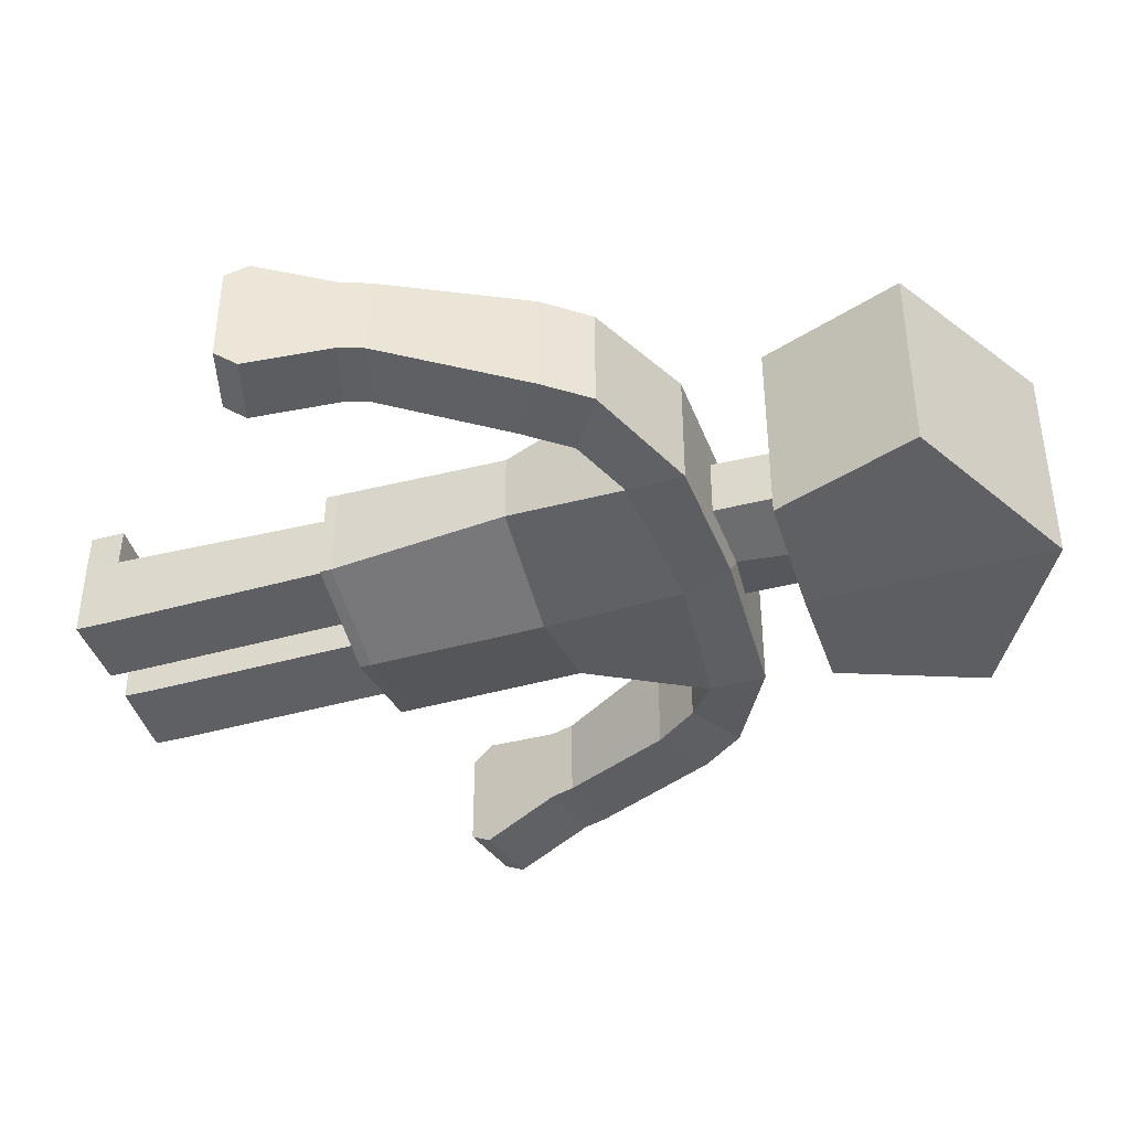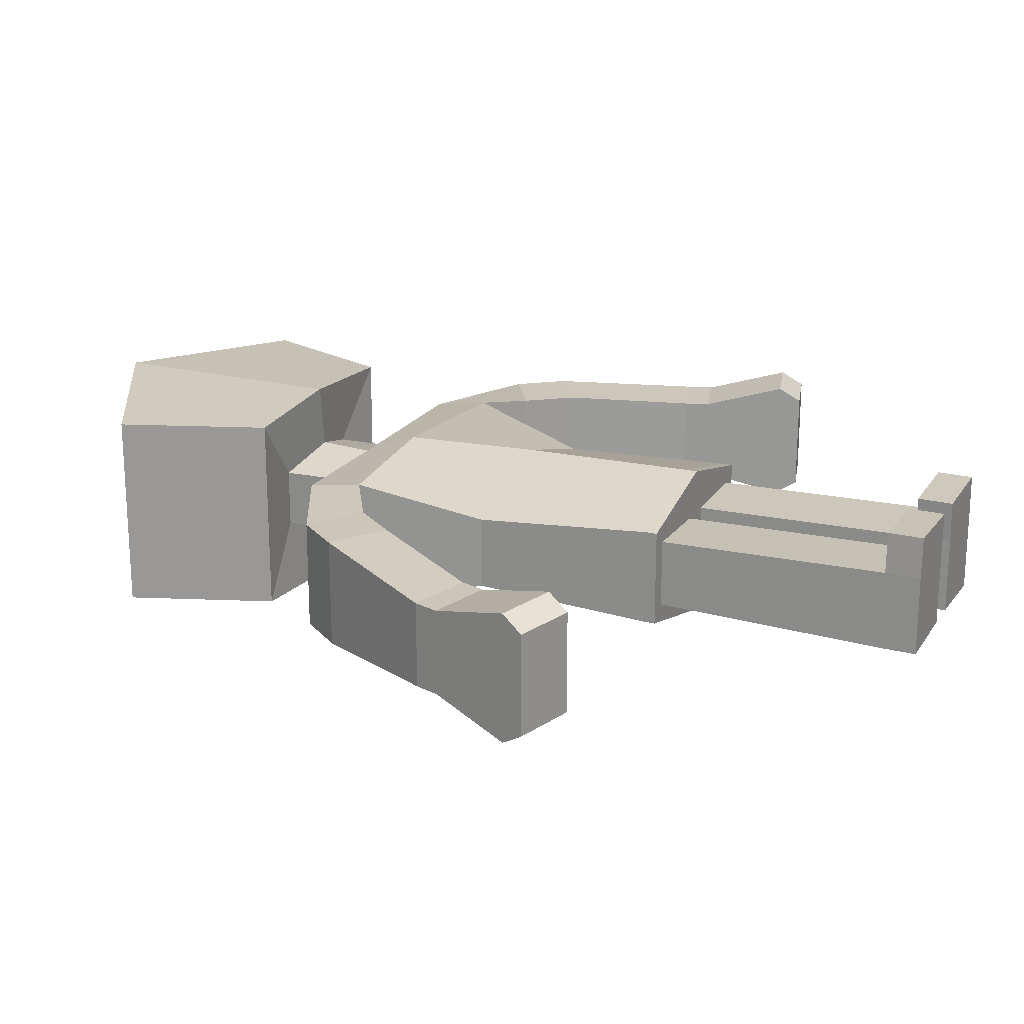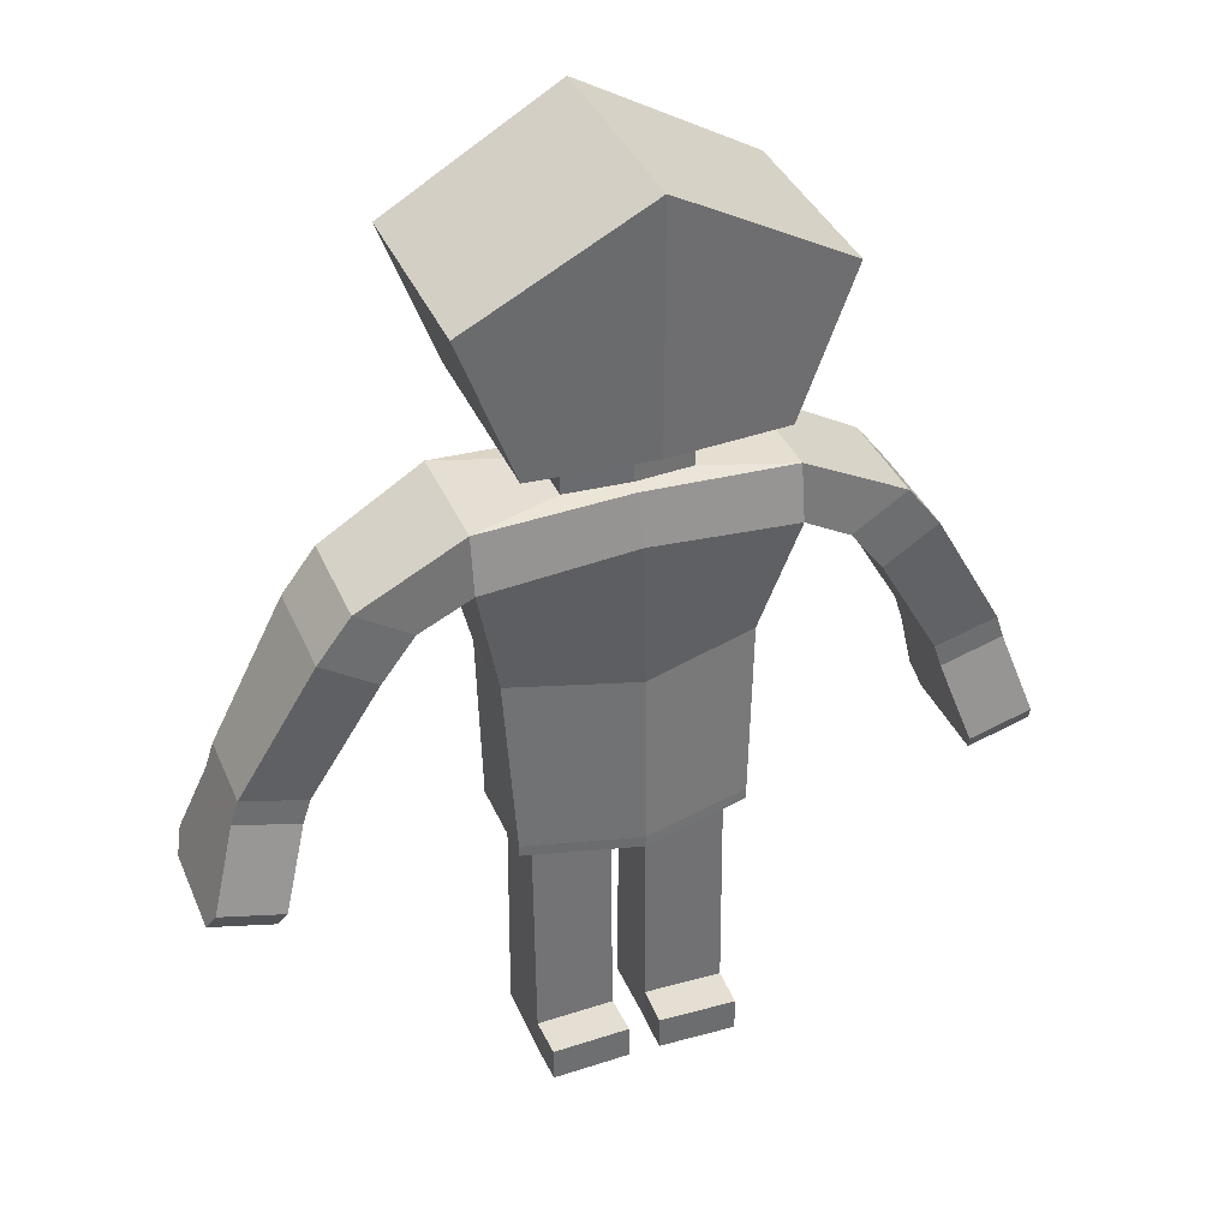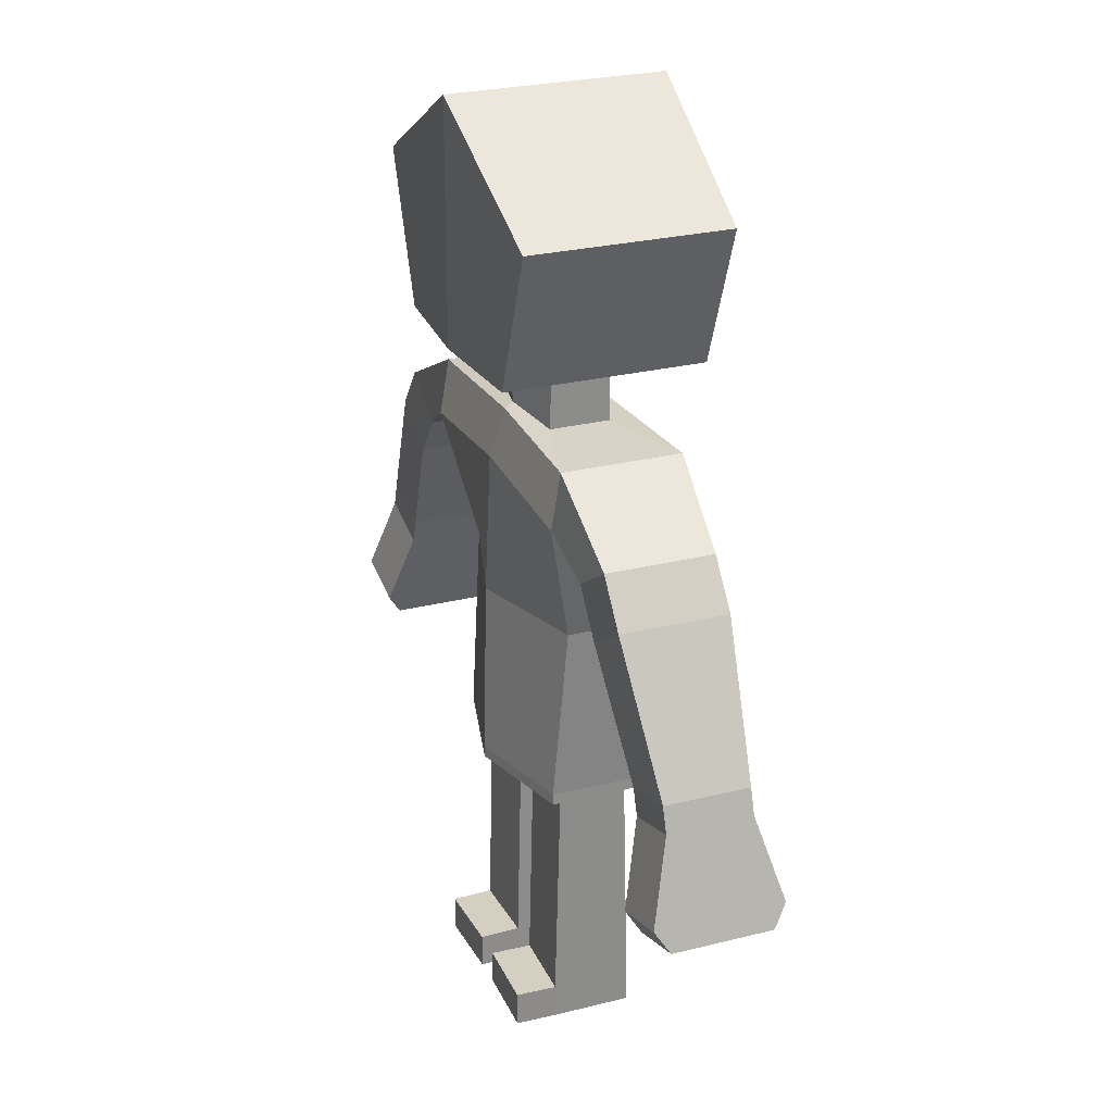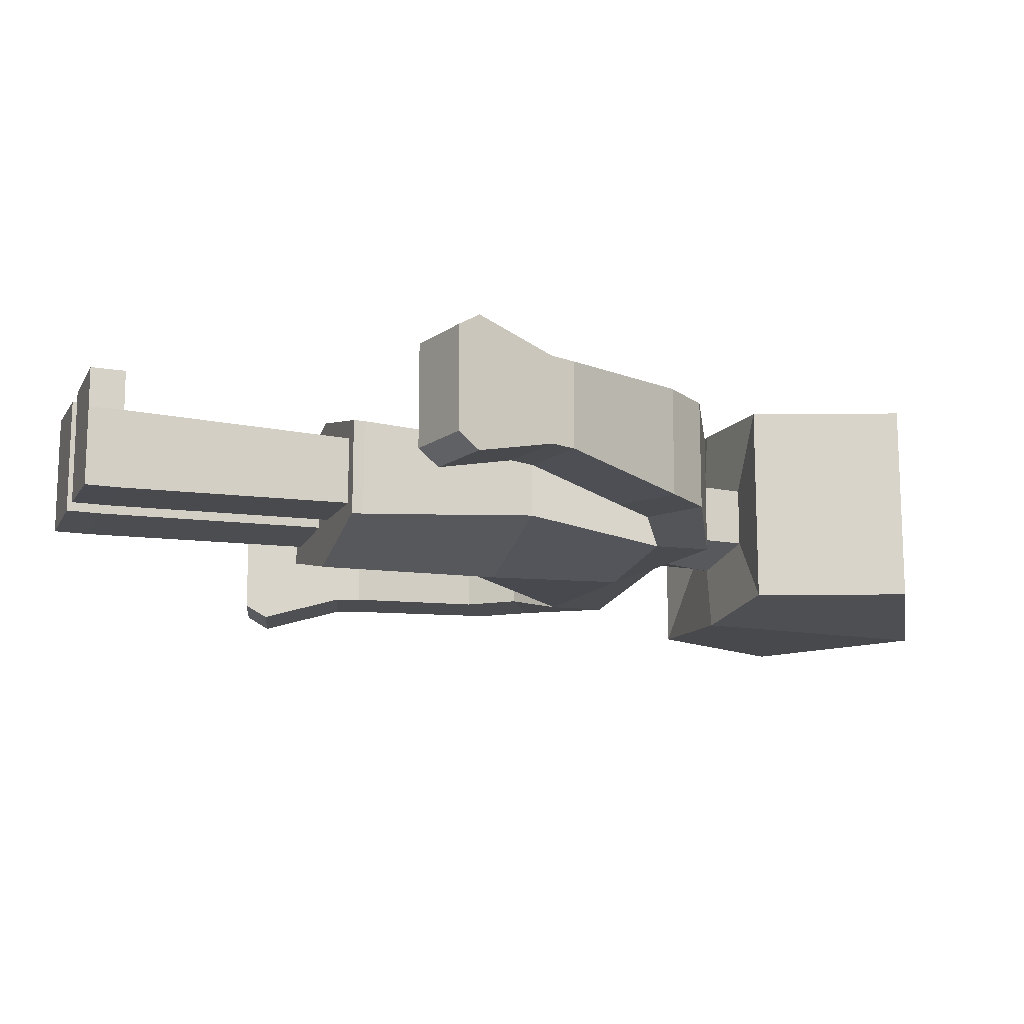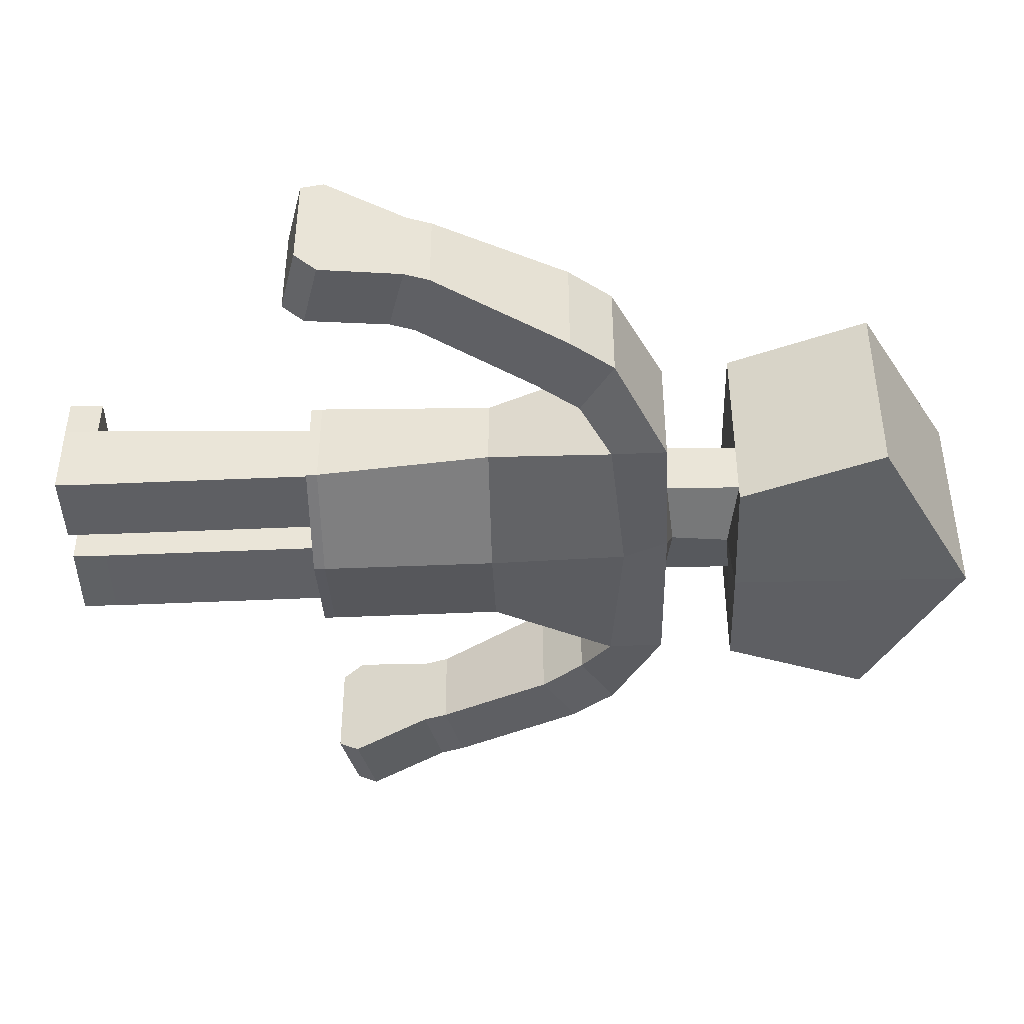
<metadata>
{"format":"obj","ext":"obj","renderer":"f3d","projection":"perspective","resolution":1024,"background":"white","views":[{"elev":-41.9,"azim":107.4,"up":"+Z"},{"elev":20.8,"azim":-65.4,"up":"+Z"},{"elev":36.9,"azim":-21.2,"up":"+Y"},{"elev":25.9,"azim":68.2,"up":"+Y"},{"elev":-15.2,"azim":70.4,"up":"+Z"},{"elev":-43.6,"azim":91.6,"up":"+Z"}]}
</metadata>
<code>
o Cube.006
v -0 1.063 -0.3859
v -0 0.1433 -0.4048
v -0 1.063 0.3859
v 0.5826 0.1433 0.2521
v 0.6288 1.063 0.1904
v 0.5826 0.1433 -0.2521
v 0.6288 1.063 -0.1904
v -0 1.788 -0.3554
v 0 1.788 0.3554
v 1.556 0.726 -0.2008
v 1.885 0.8172 -0.2008
v -0 2.029 -0.2587
v 0 2.029 0.2723
v 0.7795 2.008 0.2907
v 0.7795 2.008 -0.3317
v 0.7795 1.717 0.3391
v 0.7795 1.717 -0.3391
v 1.556 0.726 0.2386
v 1.885 0.8172 0.2386
v 1.494 1.507 0.297
v 1.041 1.553 -0.2592
v 1.213 1.326 0.297
v 1.322 1.734 -0.2592
v 1.041 1.553 0.297
v 1.494 1.507 -0.2592
v 1.322 1.734 0.297
v 1.213 1.326 -0.2592
v 1.598 0.5984 -0.2008
v 1.927 0.6896 -0.2008
v 1.598 0.5984 0.2386
v 1.927 0.6896 0.2386
v 1.733 0.1861 -0.3137
v 2.062 0.2773 -0.3137
v 2.062 0.2773 0.3514
v -0 2.06 -0.2174
v 0 2.06 0.2311
v 0.3199 2.027 0.1624
v 0.3199 2.027 -0.1487
v -0 2.36 -0.2435
v 0 2.36 0.2435
v 0.3199 2.42 0.1516
v 0.3199 2.42 -0.1516
v -0 2.383 -0.5611
v -0 2.383 0.5611
v 0.6221 2.384 0.5187
v 0.6221 2.384 -0.5187
v -0 3.631 -0.5611
v -0 3.631 0.5611
v 0.9007 3.133 0.5187
v 0.9007 3.133 -0.5187
v -0 0.1433 0.4048
v 1.733 0.1861 0.3514
v -0 0.08421 0.4048
v 0.5826 0.08421 0.2521
v 0 0.08421 -0.4048
v 0.5826 0.08421 -0.2521
v 0.4949 -1.106 0.2056
v 0.08766 -1.106 0.1933
v 0.08766 -1.106 -0.1933
v 0.08766 0.08421 -0.1657
v 0.08766 0.08421 0.1657
v 0.4949 0.08421 0.1762
v 0.4949 0.08421 -0.1762
v 0.4949 -1.106 -0.2056
v 1.77 0.07379 -0.2418
v 2.099 0.165 -0.2418
v 2.099 0.165 0.2796
v 1.77 0.07379 0.2796
v 0.4949 -1.287 0.2056
v 0.08766 -1.287 0.1933
v 0.08766 -1.287 -0.1933
v 0.4949 -1.287 -0.2056
v 0.4885 -1.106 0.4183
v 0.08123 -1.106 0.4059
v 0.4885 -1.287 0.4183
v 0.08123 -1.287 0.4059
v -0.5826 0.1433 0.2521
v -0.6288 1.063 0.1904
v -0.5826 0.1433 -0.2521
v -0.6288 1.063 -0.1904
v -1.556 0.726 -0.2008
v -1.885 0.8172 -0.2008
v -0.7795 2.008 0.2907
v -0.7795 2.008 -0.3317
v -0.7795 1.717 0.3391
v -0.7795 1.717 -0.3391
v -1.556 0.726 0.2386
v -1.885 0.8172 0.2386
v -1.494 1.507 0.297
v -1.041 1.553 -0.2592
v -1.213 1.326 0.297
v -1.322 1.734 -0.2592
v -1.041 1.553 0.297
v -1.494 1.507 -0.2592
v -1.322 1.734 0.297
v -1.213 1.326 -0.2592
v -1.598 0.5984 -0.2008
v -1.927 0.6896 -0.2008
v -1.598 0.5984 0.2386
v -1.927 0.6896 0.2386
v -1.733 0.1861 -0.3137
v -2.062 0.2773 -0.3137
v -2.062 0.2773 0.3514
v -0.3199 2.027 0.1624
v -0.3199 2.027 -0.1487
v -0.3199 2.42 0.1516
v -0.3199 2.42 -0.1516
v -0.6221 2.384 0.5187
v -0.6221 2.384 -0.5187
v -0.9007 3.133 0.5187
v -0.9007 3.133 -0.5187
v -1.733 0.1861 0.3514
v -0.5826 0.08421 0.2521
v -0.5826 0.08421 -0.2521
v -0.4949 -1.106 0.2056
v -0.08766 -1.106 0.1933
v -0.08766 -1.106 -0.1933
v -0.08766 0.08421 -0.1657
v -0.08766 0.08421 0.1657
v -0.4949 0.08421 0.1762
v -0.4949 0.08421 -0.1762
v -0.4949 -1.106 -0.2056
v -1.77 0.07379 -0.2418
v -2.099 0.165 -0.2418
v -2.099 0.165 0.2796
v -1.77 0.07379 0.2796
v -0.4949 -1.287 0.2056
v -0.08766 -1.287 0.1933
v -0.08766 -1.287 -0.1933
v -0.4949 -1.287 -0.2056
v -0.4885 -1.106 0.4183
v -0.08123 -1.106 0.4059
v -0.4885 -1.287 0.4183
v -0.08123 -1.287 0.4059
f 6 7 5 4
f 5 3 51 4
f 1 8 17 7
f 6 2 1 7
f 20 19 11 25
f 5 16 9 3
f 7 17 16 5
f 15 38 37 14
f 8 12 15 17
f 16 14 13 9
f 15 23 21 17
f 22 18 19 20
f 27 10 18 22
f 19 31 29 11
f 24 22 20 26
f 14 26 23 15
f 16 24 26 14
f 17 21 24 16
f 21 27 22 24
f 26 20 25 23
f 23 25 27 21
f 25 11 10 27
f 30 52 34 31
f 18 30 31 19
f 10 28 30 18
f 11 29 28 10
f 52 68 67 34
f 31 34 33 29
f 29 33 32 28
f 28 32 52 30
f 38 42 41 37
f 12 35 38 15
f 14 37 36 13
f 39 43 46 42
f 35 39 42 38
f 37 41 40 36
f 41 45 44 40
f 42 46 45 41
f 50 47 48 49
f 45 49 48 44
f 46 50 49 45
f 43 47 50 46
f 4 54 56 6
f 51 53 54 4
f 6 56 55 2
f 55 60 61 53
f 56 63 60 55
f 53 61 62 54
f 54 62 63 56
f 61 58 57 62
f 62 57 64 63
f 60 59 58 61
f 63 64 59 60
f 58 74 73 57
f 65 66 67 68
f 32 65 68 52
f 33 66 65 32
f 34 67 66 33
f 69 70 71 72
f 57 69 72 64
f 59 71 70 58
f 64 72 71 59
f 74 76 75 73
f 57 73 75 69
f 70 76 74 58
f 69 75 76 70
f 79 77 78 80
f 78 77 51 3
f 1 80 86 8
f 79 80 1 2
f 89 94 82 88
f 78 3 9 85
f 80 78 85 86
f 84 83 104 105
f 8 86 84 12
f 85 9 13 83
f 84 86 90 92
f 91 89 88 87
f 96 91 87 81
f 88 82 98 100
f 93 95 89 91
f 83 84 92 95
f 85 83 95 93
f 86 85 93 90
f 90 93 91 96
f 95 92 94 89
f 92 90 96 94
f 94 96 81 82
f 99 100 103 112
f 87 88 100 99
f 81 87 99 97
f 82 81 97 98
f 112 103 125 126
f 100 98 102 103
f 98 97 101 102
f 97 99 112 101
f 105 104 106 107
f 12 84 105 35
f 83 13 36 104
f 39 107 109 43
f 35 105 107 39
f 104 36 40 106
f 106 40 44 108
f 107 106 108 109
f 111 110 48 47
f 108 44 48 110
f 109 108 110 111
f 43 109 111 47
f 77 79 114 113
f 51 77 113 53
f 79 2 55 114
f 55 53 119 118
f 114 55 118 121
f 53 113 120 119
f 113 114 121 120
f 119 120 115 116
f 120 121 122 115
f 118 119 116 117
f 121 118 117 122
f 116 115 131 132
f 123 126 125 124
f 101 112 126 123
f 102 101 123 124
f 103 102 124 125
f 127 130 129 128
f 115 122 130 127
f 117 116 128 129
f 122 117 129 130
f 132 131 133 134
f 115 127 133 131
f 128 116 132 134
f 127 128 134 133

</code>
